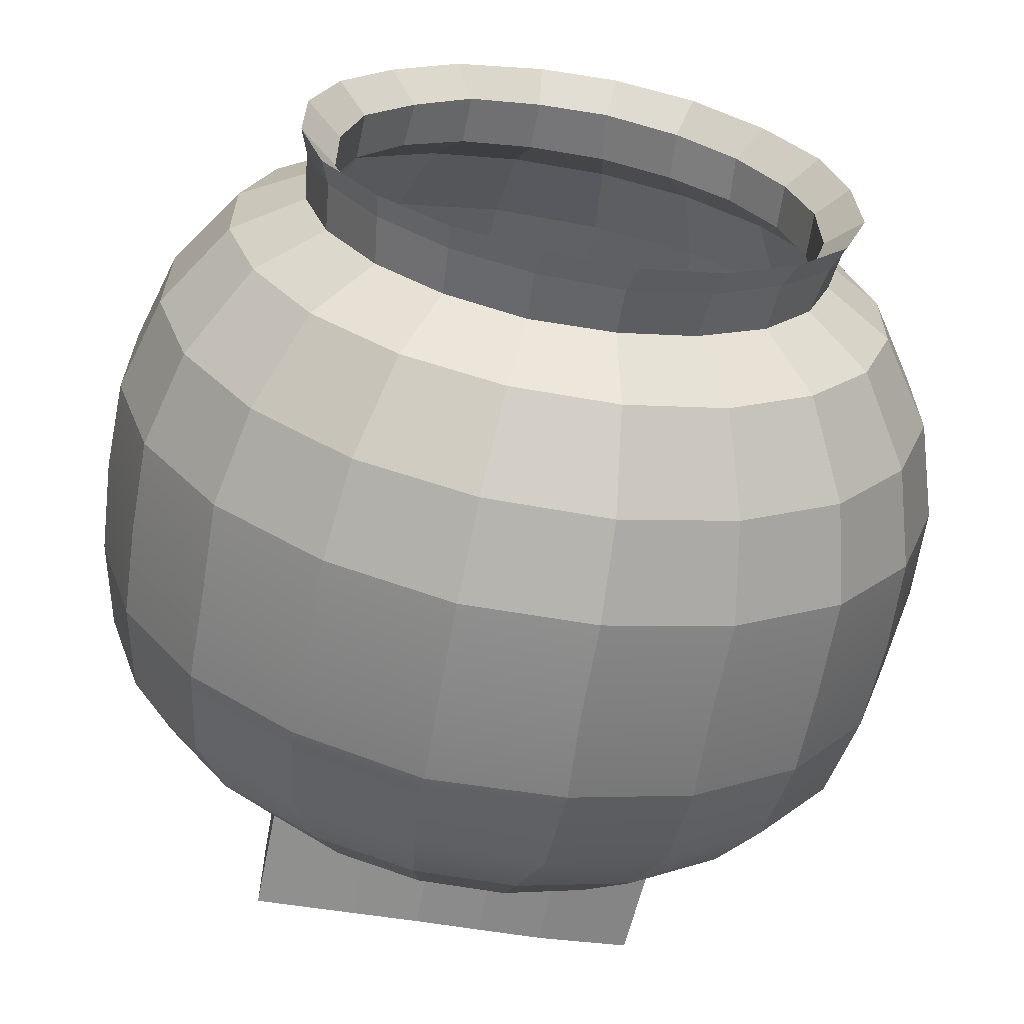
<metadata>
{"format":"obj","ext":"obj","renderer":"f3d","projection":"perspective","resolution":1024,"background":"white","views":[{"elev":-64.7,"azim":170.0,"up":"+Z"}]}
</metadata>
<code>
g default
v -1.798 4.938 3.86
v -0.5901 4.966 4.378
v -0.2518 4.221 2.432
v -0.8743 4.201 2.185
v -2.397 5.905 4.991
v -0.7645 5.868 5.504
v -1.522 4.213 1.756
v -2.868 4.97 3.077
v -3.764 5.92 4.006
v -3.799 5.006 2.092
v -1.92 4.206 1.19
v -4.767 5.899 2.616
v -6.371 12.87 0.9899
v -5.468 14.24 0.7414
v -5.433 14.25 -1.014
v -6.389 12.84 -1.11
v 6.637 12.87 0.9872
v 5.695 14.27 0.7785
v 5.177 14.26 2.456
v 5.961 12.89 2.976
v -6.859 11.26 -1.165
v -6.844 11.24 1.083
v 6.387 11.26 3.213
v 7.106 11.29 1.084
v -6.791 8.181 -1.073
v -6.806 8.211 1.082
v 6.361 8.234 3.203
v 7.067 8.205 1.014
v -5.657 5.627 -0.848
v -5.645 5.662 0.9872
v 5.298 5.681 2.75
v 5.885 5.647 1.011
v -4.476 4.666 -0.6986
v -4.447 4.676 0.7843
v 4.226 4.69 2.178
v 4.613 4.685 0.7681
v -4.273 14.92 -0.858
v -4.253 14.95 0.5743
v 4.074 14.96 1.915
v 4.542 14.93 0.5616
v -4.399 15.7 -0.8458
v -4.395 15.7 0.5995
v 4.231 15.7 1.955
v 4.682 15.7 0.5442
v -4.607 16.14 -0.8842
v -4.549 16.17 0.7342
v 4.299 16.14 2.081
v 4.75 16.14 0.6118
v -4.032 4.703 2.115
v 3.408 4.717 3.324
v -3.08 4.919 3.225
v 2.261 4.73 4.152
v -1.897 4.918 4.096
v 0.8195 4.738 4.622
v -0.6131 4.729 4.606
v -4.016 4.637 -2.092
v 4.726 4.657 -0.6838
v -3.152 4.618 -3.272
v 4.276 4.635 -2.084
v -1.995 4.611 -4.123
v 3.433 4.619 -3.251
v -0.6028 4.606 -4.578
v 2.263 4.615 -4.121
v 0.8569 4.594 -4.561
v 5.929 5.638 -0.9179
v -5.093 5.618 -2.693
v 5.416 5.645 -2.63
v -4.069 5.629 -4.157
v 4.309 5.596 -4.126
v -2.548 5.584 -5.23
v 2.677 5.609 -5.308
v -0.6276 5.603 -5.84
v 1.065 5.594 -5.826
v -1.005 8.07 -6.957
v 1.244 8.025 -6.962
v 3.378 8.078 -6.251
v -3.058 8.056 -6.287
v 5.116 8.07 -4.971
v -4.833 8.075 -5
v 6.398 8.095 -3.191
v -6.139 8.118 -3.189
v 7.069 8.141 -1.062
v 7.118 11.24 -1.18
v -6.159 11.22 -3.319
v 6.444 11.22 -3.272
v -4.863 11.2 -5.093
v 5.129 11.21 -5.078
v -3.046 11.2 -6.394
v 3.332 11.2 -6.378
v -0.9319 11.19 -7.065
v 1.255 11.18 -7.062
v 6.645 12.84 -1.128
v -5.732 12.82 -3.122
v 6.017 12.81 -3.088
v -4.52 12.79 -4.785
v 4.786 12.79 -4.772
v -2.822 12.77 -5.997
v 3.142 12.76 -5.975
v -0.8839 12.76 -6.623
v 1.18 12.76 -6.617
v 5.683 14.26 -1.001
v -4.863 14.24 -2.7
v 5.135 14.25 -2.652
v -3.824 14.23 -4.095
v 4.117 14.22 -4.075
v -2.411 14.21 -5.126
v 2.684 14.21 -5.116
v -0.724 14.21 -5.664
v 1.024 14.21 -5.66
v 4.518 14.93 -0.8147
v -3.818 14.91 -2.157
v 4.614 15.73 -0.8676
v -3.973 15.67 -2.183
v 4.757 16.13 -0.9164
v -4.135 16.13 -2.343
v 4.094 14.91 -2.131
v -3.002 14.9 -3.274
v 4.173 15.7 -2.213
v -3.066 15.69 -3.381
v 4.326 16.1 -2.293
v -3.242 16.12 -3.535
v 3.34 15.7 -3.355
v 3.391 16.1 -3.497
v -2.027 16.09 -4.401
v -1.916 15.68 -4.279
v 3.245 14.91 -3.284
v -1.834 14.9 -4.102
v 2.154 14.9 -4.079
v -0.5488 14.9 -4.515
v 2.199 15.69 -4.215
v -0.542 15.66 -4.695
v 2.243 16.1 -4.369
v -0.6407 16.09 -4.859
v 0.8374 14.88 -4.511
v 0.8716 15.69 -4.695
v 0.8265 16.12 -4.871
v -6.897 9.7 1.059
v -6.899 9.713 -1.13
v -6.222 9.695 -3.252
v -4.855 9.653 -5.126
v -3.003 9.665 -6.432
v -0.9288 9.568 -7.083
v 1.26 9.611 -7.079
v 3.34 9.575 -6.396
v 5.104 9.679 -5.126
v 6.452 9.673 -3.305
v 7.162 9.719 -1.097
v 7.139 9.737 1.13
v 6.45 9.723 3.208
v -6.462 6.69 1.054
v -6.47 6.698 -0.955
v -5.838 6.666 -3.05
v -4.581 6.654 -4.779
v -2.932 6.608 -5.952
v -0.922 6.608 -6.62
v 1.19 6.585 -6.608
v 3.198 6.615 -5.956
v 4.897 6.622 -4.692
v 6.094 6.673 -3.06
v 6.745 6.688 -1.023
v 6.736 6.709 1.01
v 6.049 6.712 3.069
v 3.442 16.16 3.257
v 3.383 15.75 3.09
v -3.97 15.73 1.922
v -4.144 16.21 2.082
v 2.303 16.22 4.137
v 2.196 15.73 3.931
v -3.166 15.75 3.096
v -3.256 16.23 3.303
v 0.7583 16.24 4.647
v 0.8422 15.73 4.371
v -1.977 15.76 3.964
v -2.018 16.26 4.207
v -0.605 16.26 4.665
v -0.5748 15.77 4.384
v 3.271 14.99 3.008
v -3.834 14.98 1.864
v 2.139 15 3.833
v -3.018 14.99 3.002
v 0.8282 15 4.262
v -1.908 14.99 3.821
v -0.5748 15 4.257
v 4.103 14.34 3.841
v -4.883 14.32 2.394
v 2.649 14.36 4.893
v -3.833 14.34 3.849
v 0.9795 14.36 5.433
v -2.418 14.35 4.886
v -0.7628 14.36 5.431
v -5.755 12.88 2.902
v 4.776 12.9 4.598
v -4.563 12.93 4.533
v 3.132 12.95 5.773
v -2.882 12.95 5.772
v 1.148 12.95 6.421
v -0.9198 12.94 6.421
v 5.16 11.27 4.895
v -6.207 11.25 3.064
v 3.321 11.25 6.246
v -4.885 11.23 4.925
v 1.255 11.23 6.914
v -3.133 11.22 6.207
v -0.9972 11.19 6.921
v 5.185 9.71 4.938
v -6.239 9.69 3.098
v 3.372 9.725 6.273
v -4.937 9.711 4.935
v 1.205 9.709 6.976
v -3.101 9.702 6.283
v -1.003 9.742 6.971
v -6.148 8.204 3.114
v 5.099 8.224 4.925
v -5.791 6.661 3.019
v 4.795 6.679 4.724
v -5.038 5.645 2.674
v 4.192 5.662 4.161
v -4.854 8.2 4.916
v 3.304 8.214 6.229
v -3.039 8.211 6.228
v 1.169 8.218 6.905
v -0.9872 8.238 6.891
v 3.155 6.715 5.919
v -4.61 6.702 4.668
v 1.182 6.72 6.56
v -2.938 6.713 5.896
v -0.9348 6.759 6.582
v -3.992 5.646 4.085
v 2.756 5.658 5.171
v -2.533 5.639 5.126
v 1.044 5.646 5.702
v -0.7958 5.668 5.731
v -0.6272 15.55 -4.23
v 0.7117 15.52 -4.314
v 0.6771 14.77 -4.349
v -0.6474 14.77 -4.34
v -4.054 15.62 -0.7211
v -3.71 15.59 -2.078
v -3.7 14.8 -2.092
v -4.119 14.84 -0.7245
v 1.876 15.56 -3.952
v 1.931 14.77 -3.93
v -2.886 15.58 -3.152
v -2.944 14.83 -3.164
v 3.719 15.57 -2.102
v 4.124 15.59 -0.8781
v 4.137 14.82 -0.8762
v 3.746 14.79 -2.087
v 2.953 15.56 -3.165
v 2.98 14.78 -3.172
v -1.848 15.55 -3.905
v -1.879 14.78 -3.954
v 4.135 15.62 0.5804
v 4.207 14.83 0.6362
v -4.752 9.714 -4.882
v -3.03 9.664 -6.129
v -4.716 11.18 -4.861
v -2.984 11.13 -6.142
v -1.011 11.06 -6.777
v -0.9641 12.76 -6.355
v -2.801 12.77 -5.761
v -2.352 14.14 -4.953
v -0.7855 14.13 -5.444
v -4.378 12.77 -4.605
v -3.725 14.15 -3.943
v -5.475 12.78 -3.083
v -5.88 11.2 -3.242
v -4.71 14.17 -2.669
v -6.081 12.83 -1.049
v -6.522 11.29 -1.098
v -5.192 14.18 -0.9158
v 1.078 11.06 -6.793
v 1.011 12.75 -6.365
v 0.8568 14.13 -5.448
v 3.079 11.1 -6.128
v 2.86 12.77 -5.753
v 2.416 14.13 -4.935
v -5.938 9.722 -3.195
v -0.9658 9.623 -6.828
v 4.492 6.781 -4.571
v 4.698 8.216 -4.841
v 3.038 8.212 -6.072
v 2.93 6.771 -5.734
v 3.101 9.635 -6.159
v 4.773 9.668 -4.889
v 4.729 11.13 -4.909
v 5.595 6.771 -3.003
v 5.899 8.254 -3.159
v 5.99 9.681 -3.15
v 5.925 11.16 -3.184
v -4.842 5.844 -2.681
v -5.552 6.83 -3.004
v -6.12 6.904 -1.005
v -5.364 5.884 -0.869
v -6.462 8.376 -1.058
v -5.85 8.29 -3.16
v -4.366 6.766 -4.586
v -4.656 8.248 -4.808
v -3.796 5.798 -4.031
v -4.255 4.958 -0.6871
v -3.829 4.902 -2.127
v -3.06 4.904 -3.212
v -2.005 4.11 -1.119
v -2.208 4.158 -0.3567
v -1.565 4.116 -1.765
v -6.545 9.828 -1.11
v -2.987 8.212 -6.049
v -2.856 6.777 -5.719
v -2.452 5.773 -4.998
v -2.007 4.9 -4.012
v -0.9948 4.107 -2.153
v -0.2667 4.112 -2.398
v -0.6171 4.899 -4.468
v 0.4017 4.116 -2.415
v 0.7374 4.89 -4.458
v -0.8219 5.755 -5.518
v 0.8887 5.744 -5.524
v 2.015 4.898 -4.047
v 2.538 5.747 -4.971
v 1.043 4.112 -2.19
v -0.9231 6.769 -6.357
v -0.972 8.168 -6.695
v 1.017 6.801 -6.384
v 1.104 8.218 -6.705
v 1.113 9.657 -6.808
v 1.664 4.108 -1.731
v 3.184 4.906 -3.186
v 3.905 5.777 -4.009
v 2.085 4.118 -1.185
v 3.952 4.908 -2.1
v 4.87 5.776 -2.651
v 2.298 4.112 -0.4354
v 4.337 4.907 -0.85
v 5.48 5.858 -1.005
v 6.248 6.858 -1.109
v 2.367 4.16 0.3703
v 4.409 4.963 0.6899
v 5.511 5.889 0.8594
v 6.274 6.899 0.9645
v 0.08075 3.881 0.008679
v 6.554 8.359 -1.228
v 6.637 9.795 -1.199
v 6.583 11.26 -1.251
v 6.593 8.383 1.015
v 6.672 9.852 1.072
v 6.631 11.33 1.015
v 5.558 12.75 -3.013
v 4.407 12.79 -4.601
v 3.744 14.14 -3.938
v 4.73 14.15 -2.554
v 6.133 12.78 -1.192
v 5.264 14.15 -1.031
v 6.181 12.83 0.9456
v 5.283 14.18 0.7944
v 0.7118 15.74 4.086
v -0.5144 15.75 4.111
v -0.5911 14.89 4.218
v 0.7335 14.89 4.21
v 3.79 15.66 1.921
v 3.813 14.88 1.932
v -1.802 15.71 3.757
v -1.845 14.89 3.8
v 2.955 15.7 2.923
v 3.033 14.9 3.025
v -3.643 15.65 1.941
v -4.044 15.64 0.7104
v -4.059 14.88 0.6685
v -3.66 14.89 1.957
v -2.845 15.69 3.004
v -2.894 14.89 3.042
v 1.962 15.74 3.742
v 1.982 14.91 3.819
v 4.864 9.856 4.87
v 3.151 9.804 6.068
v 4.809 11.28 4.805
v 3.095 11.27 6.061
v 1.097 11.25 6.689
v 1.032 12.92 6.255
v 2.901 12.91 5.658
v 2.443 14.27 4.831
v 0.8759 14.27 5.322
v 4.474 12.88 4.506
v 3.815 14.27 3.822
v 5.575 12.88 2.979
v 5.991 11.31 3.16
v 4.793 14.3 2.541
v -0.9549 11.23 6.718
v -0.9113 12.9 6.262
v -0.7664 14.26 5.327
v -2.967 11.24 6.048
v -2.76 12.91 5.65
v -2.325 14.27 4.814
v 6.059 9.828 3.133
v 1.082 9.798 6.76
v -4.347 6.898 4.536
v -4.567 8.348 4.799
v -2.927 8.342 6.02
v -2.793 6.917 5.716
v -2.949 9.777 6.103
v -4.652 9.8 4.828
v -4.618 11.27 4.828
v -5.454 6.884 2.981
v -5.773 8.361 3.11
v -5.871 9.792 3.09
v -5.85 11.29 3.06
v 4.99 5.946 2.672
v 5.693 6.934 2.981
v 5.981 8.396 3.118
v 4.507 6.889 4.564
v 4.787 8.372 4.765
v 3.944 5.915 4.022
v 3.983 4.998 2.13
v 3.214 5.012 3.214
v 2.165 4.196 1.133
v 1.725 4.21 1.778
v 3.137 8.354 6.001
v 2.977 6.913 5.702
v 2.608 5.864 4.94
v 2.113 4.999 4.006
v 1.154 4.205 2.167
v 0.4262 4.214 2.412
v 0.7712 5.023 4.47
v 0.9556 5.886 5.505
v 1.034 6.918 6.339
v 1.065 8.354 6.711
v -0.8925 6.959 6.374
v -0.9629 8.369 6.663
v -0.9727 9.787 6.748
v -2.139 4.194 0.4491
v -4.169 5.015 0.7014
v -5.329 5.882 0.8911
v -6.081 6.937 1.035
v -6.429 8.448 1.046
v -6.531 9.908 1.07
v -6.51 11.31 1.094
v -5.458 12.87 2.91
v -4.334 12.9 4.465
v -3.653 14.26 3.817
v -4.64 14.26 2.433
v -6.06 12.87 0.9677
v -5.196 14.23 0.7872
v 3.388 4.319 1.74
v 3.401 4.159 0.5765
v 3.409 4.158 -0.5008
v 3.428 4.279 -1.623
v 1.801 4.244 -3.242
v 0.6615 4.131 -3.292
v -0.4281 4.142 -3.309
v -1.532 4.285 -3.345
v -3.069 4.25 -1.639
v -3.091 4.14 -0.5189
v -3.038 4.132 0.5495
v -3.05 4.284 1.674
v -1.535 4.323 3.218
v -0.4306 4.157 3.197
v 0.7187 4.16 3.202
v 1.786 4.325 3.234
v -2.967 3.028 3.158
v -1.502 3.005 3.166
v -0.4313 2.981 3.17
v 0.5821 2.961 3.174
v 1.771 2.928 3.176
v 3.371 2.89 3.282
v -2.977 3.016 1.658
v -2.973 3.01 0.5516
v -2.97 3.005 -0.5505
v -2.966 3 -1.71
v -3.044 2.98 -3.193
v -1.535 2.943 -3.286
v -0.4422 2.925 -3.282
v 0.6596 2.91 -3.278
v 1.786 2.881 -3.274
v 3.475 2.841 -3.267
v 3.482 2.855 -1.646
v 3.478 2.871 -0.4813
v 3.475 2.877 0.5769
v 3.471 2.885 1.743
v -1.576 2.957 -1.761
v -0.482 2.933 -1.806
v 0.6611 2.909 -1.773
v 1.83 2.885 -1.698
v 1.803 2.895 -0.5979
v 1.787 2.905 0.5681
v 1.779 2.916 1.784
v 0.6432 2.94 1.75
v -0.4358 2.963 1.742
v -1.599 2.987 1.72
v -1.566 2.977 0.5804
v -1.591 2.967 -0.6384
v -0.4581 2.953 0.5545
v -0.4566 2.943 -0.6345
v 0.686 2.919 -0.6178
v 0.6066 2.931 0.5972
g polySurface81
f 1 2 3 4
f 1 5 6 2
f 8 1 4 7
f 9 5 1 8
f 11 10 8 7
f 8 10 12 9
f 13 14 15 16
f 20 17 18 19
f 13 16 21 22
f 17 20 23 24
f 26 137 138 25
f 148 149 27 28
f 30 150 151 29
f 161 162 31 32
f 29 33 34 30
f 36 32 31 35
f 38 37 15 14
f 40 39 19 18
f 42 41 37 38
f 44 43 39 40
f 46 45 41 42
f 48 47 43 44
f 57 65 32 36
f 66 56 33 29
f 65 57 59 67
f 56 66 68 58
f 61 69 67 59
f 70 60 58 68
f 63 71 69 61
f 72 62 60 70
f 73 64 62 72
f 64 73 71 63
f 72 155 156 73
f 156 157 71 73
f 70 154 155 72
f 157 158 69 71
f 68 153 154 70
f 158 159 67 69
f 66 152 153 68
f 159 160 65 67
f 151 152 66 29
f 65 160 161 32
f 82 147 148 28
f 138 139 81 25
f 80 146 147 82
f 139 140 79 81
f 78 145 146 80
f 140 141 77 79
f 76 144 145 78
f 141 142 74 77
f 75 143 144 76
f 142 143 75 74
f 92 17 24 83
f 16 93 84 21
f 94 92 83 85
f 93 95 86 84
f 96 94 85 87
f 95 97 88 86
f 98 96 87 89
f 97 99 90 88
f 99 100 91 90
f 100 98 89 91
f 101 18 17 92
f 15 102 93 16
f 103 101 92 94
f 102 104 95 93
f 105 103 94 96
f 104 106 97 95
f 107 105 96 98
f 106 108 99 97
f 109 107 98 100
f 108 109 100 99
f 110 40 18 101
f 37 111 102 15
f 112 44 40 110
f 41 113 111 37
f 114 48 44 112
f 45 115 113 41
f 116 110 101 103
f 111 117 104 102
f 118 112 110 116
f 113 119 117 111
f 112 118 120 114
f 119 113 115 121
f 118 122 123 120
f 125 119 121 124
f 122 118 116 126
f 119 125 127 117
f 126 116 103 105
f 117 127 106 104
f 128 126 105 107
f 127 129 108 106
f 130 122 126 128
f 125 131 129 127
f 132 123 122 130
f 124 133 131 125
f 109 108 129 134
f 107 109 134 128
f 131 135 134 129
f 135 130 128 134
f 135 131 133 136
f 130 135 136 132
f 138 137 22 21
f 84 139 138 21
f 86 140 139 84
f 88 141 140 86
f 90 142 141 88
f 91 143 142 90
f 144 143 91 89
f 145 144 89 87
f 146 145 87 85
f 147 146 85 83
f 148 147 83 24
f 23 149 148 24
f 151 150 26 25
f 81 152 151 25
f 153 152 81 79
f 154 153 79 77
f 155 154 77 74
f 156 155 74 75
f 76 157 156 75
f 78 158 157 76
f 80 159 158 78
f 82 160 159 80
f 161 160 82 28
f 27 162 161 28
f 164 43 47 163
f 42 165 166 46
f 168 164 163 167
f 165 169 170 166
f 167 171 172 168
f 174 170 169 173
f 171 175 176 172
f 175 174 173 176
f 177 39 43 164
f 38 178 165 42
f 179 177 164 168
f 178 180 169 165
f 168 172 181 179
f 173 169 180 182
f 183 181 172 176
f 182 183 176 173
f 184 19 39 177
f 14 185 178 38
f 177 179 186 184
f 180 178 185 187
f 188 186 179 181
f 187 189 182 180
f 190 188 181 183
f 189 190 183 182
f 13 191 185 14
f 192 20 19 184
f 191 193 187 185
f 194 192 184 186
f 193 195 189 187
f 196 194 186 188
f 197 196 188 190
f 195 197 190 189
f 198 23 20 192
f 22 199 191 13
f 198 192 194 200
f 191 199 201 193
f 200 194 196 202
f 193 201 203 195
f 202 196 197 204
f 195 203 204 197
f 205 149 23 198
f 137 206 199 22
f 207 205 198 200
f 206 208 201 199
f 209 207 200 202
f 208 210 203 201
f 211 209 202 204
f 210 211 204 203
f 206 137 26 212
f 149 205 213 27
f 212 26 150 214
f 27 213 215 162
f 30 216 214 150
f 217 31 162 215
f 34 49 216 30
f 50 35 31 217
f 208 206 212 218
f 205 207 219 213
f 208 218 220 210
f 219 207 209 221
f 210 220 222 211
f 221 209 211 222
f 223 215 213 219
f 214 224 218 212
f 225 223 219 221
f 224 226 220 218
f 221 222 227 225
f 222 220 226 227
f 216 228 224 214
f 229 217 215 223
f 49 51 228 216
f 52 50 217 229
f 228 230 226 224
f 231 229 223 225
f 51 53 230 228
f 54 52 229 231
f 232 231 225 227
f 230 232 227 226
f 55 54 231 232
f 53 55 232 230
f 133 233 234 136
f 236 235 234 233
f 45 237 238 115
f 240 239 238 237
f 136 234 241 132
f 235 242 241 234
f 115 238 243 121
f 239 244 243 238
f 120 245 246 114
f 248 247 246 245
f 123 249 245 120
f 250 248 245 249
f 124 251 233 133
f 252 236 233 251
f 132 241 249 123
f 242 250 249 241
f 121 243 251 124
f 244 252 251 243
f 114 246 253 48
f 247 254 253 246
f 258 257 255 256
f 259 260 261 258
f 263 262 261 260
f 236 252 262 263
f 258 261 264 257
f 262 265 264 261
f 252 244 265 262
f 257 264 266 267
f 265 268 266 264
f 244 239 268 265
f 267 266 269 270
f 268 271 269 266
f 239 240 271 268
f 272 273 260 259
f 274 263 260 273
f 235 236 263 274
f 275 276 273 272
f 277 274 273 276
f 242 235 274 277
f 257 267 278 255
f 259 258 256 279
f 280 281 282 283
f 285 284 282 281
f 286 275 284 285
f 287 288 281 280
f 289 285 281 288
f 290 286 285 289
f 291 292 293 294
f 296 295 293 292
f 292 297 298 296
f 291 299 297 292
f 291 294 300 301
f 301 302 299 291
f 304 303 301 300
f 303 305 302 301
f 278 306 295 296
f 296 298 255 278
f 256 255 298 307
f 297 308 307 298
f 297 299 309 308
f 302 310 309 299
f 305 311 310 302
f 313 310 311 312
f 312 314 315 313
f 316 309 310 313
f 313 315 317 316
f 319 317 315 318
f 314 320 318 315
f 316 321 308 309
f 322 307 308 321
f 279 256 307 322
f 317 323 321 316
f 324 322 321 323
f 325 279 322 324
f 319 283 323 317
f 282 324 323 283
f 284 325 324 282
f 326 327 318 320
f 328 319 318 327
f 280 283 319 328
f 329 330 327 326
f 331 328 327 330
f 287 280 328 331
f 332 333 330 329
f 334 331 330 333
f 335 287 331 334
f 336 337 333 332
f 338 334 333 337
f 339 335 334 338
f 332 340 336
f 326 340 329
f 314 340 320
f 320 340 326
f 311 340 312
f 303 340 305
f 312 340 314
f 329 340 332
f 304 340 303
f 305 340 311
f 335 341 288 287
f 342 289 288 341
f 343 290 289 342
f 339 344 341 335
f 345 342 341 344
f 346 343 342 345
f 267 270 306 278
f 272 259 279 325
f 275 272 325 284
f 290 347 348 286
f 350 349 348 347
f 248 250 349 350
f 343 351 347 290
f 352 350 347 351
f 247 248 350 352
f 346 353 351 343
f 354 352 351 353
f 254 247 352 354
f 286 348 276 275
f 349 277 276 348
f 250 242 277 349
f 171 355 356 175
f 358 357 356 355
f 48 253 359 47
f 254 360 359 253
f 175 356 361 174
f 357 362 361 356
f 47 359 363 163
f 360 364 363 359
f 166 365 366 46
f 368 367 366 365
f 170 369 365 166
f 370 368 365 369
f 167 371 355 171
f 372 358 355 371
f 174 361 369 170
f 362 370 369 361
f 163 363 371 167
f 364 372 371 363
f 46 366 237 45
f 367 240 237 366
f 376 375 373 374
f 377 378 379 376
f 381 380 379 378
f 358 372 380 381
f 376 379 382 375
f 380 383 382 379
f 372 364 383 380
f 375 382 384 385
f 383 386 384 382
f 364 360 386 383
f 385 384 353 346
f 386 354 353 384
f 360 254 354 386
f 387 388 378 377
f 389 381 378 388
f 357 358 381 389
f 390 391 388 387
f 392 389 388 391
f 362 357 389 392
f 375 385 393 373
f 377 376 374 394
f 395 396 397 398
f 400 399 397 396
f 401 390 399 400
f 402 403 396 395
f 404 400 396 403
f 405 401 400 404
f 406 407 339 338
f 408 344 339 407
f 407 409 410 408
f 406 411 409 407
f 406 338 337 412
f 412 413 411 406
f 336 414 412 337
f 414 415 413 412
f 393 345 344 408
f 408 410 373 393
f 374 373 410 416
f 409 417 416 410
f 409 411 418 417
f 413 419 418 411
f 415 420 419 413
f 422 419 420 421
f 421 3 2 422
f 423 418 419 422
f 422 2 6 423
f 423 424 417 418
f 425 416 417 424
f 394 374 416 425
f 6 426 424 423
f 427 425 424 426
f 428 394 425 427
f 5 398 426 6
f 397 427 426 398
f 399 428 427 397
f 395 398 5 9
f 402 395 9 12
f 429 430 10 11
f 431 12 10 430
f 432 402 12 431
f 304 300 430 429
f 294 431 430 300
f 293 432 431 294
f 429 340 304
f 7 340 11
f 3 340 4
f 4 340 7
f 420 340 421
f 414 340 415
f 421 340 3
f 11 340 429
f 336 340 414
f 415 340 420
f 432 433 403 402
f 434 404 403 433
f 435 405 404 434
f 293 295 433 432
f 306 434 433 295
f 270 435 434 306
f 385 346 345 393
f 387 377 394 428
f 390 387 428 399
f 405 436 437 401
f 439 438 437 436
f 368 370 438 439
f 435 440 436 405
f 441 439 436 440
f 367 368 439 441
f 270 269 440 435
f 271 441 440 269
f 240 367 441 271
f 401 437 391 390
f 438 392 391 437
f 370 362 392 438
f 35 50 442
f 442 443 36 35
f 444 57 36 443
f 444 445 59 57
f 445 61 59
f 63 61 446
f 446 447 64 63
f 448 62 64 447
f 448 449 60 62
f 58 60 449
f 56 58 450
f 451 33 56 450
f 452 34 33 451
f 453 49 34 452
f 51 49 453
f 51 454 53
f 455 55 53 454
f 456 54 55 455
f 456 457 52 54
f 50 52 457
f 51 458 459 454
f 460 455 454 459
f 461 456 455 460
f 461 462 457 456
f 50 457 462 463
f 464 458 51 453
f 452 465 464 453
f 466 465 452 451
f 466 451 450 467
f 450 58 468 467
f 468 58 449 469
f 448 470 469 449
f 447 471 470 448
f 471 447 446 472
f 61 473 472 446
f 61 445 474 473
f 444 475 474 445
f 443 476 475 444
f 442 477 476 443
f 442 50 463 477
f 478 467 468 469
f 478 469 470 479
f 480 479 470 471
f 481 480 471 472
f 474 481 472 473
f 475 482 481 474
f 482 475 476 483
f 477 484 483 476
f 462 484 477 463
f 461 485 484 462
f 485 461 460 486
f 486 460 459 487
f 487 459 458 464
f 465 488 487 464
f 466 489 488 465
f 467 478 489 466
f 488 490 486 487
f 489 491 490 488
f 479 491 489 478
f 491 479 480 492
f 482 492 480 481
f 483 493 492 482
f 491 492 493 490
f 490 493 485 486
f 483 484 485 493

</code>
